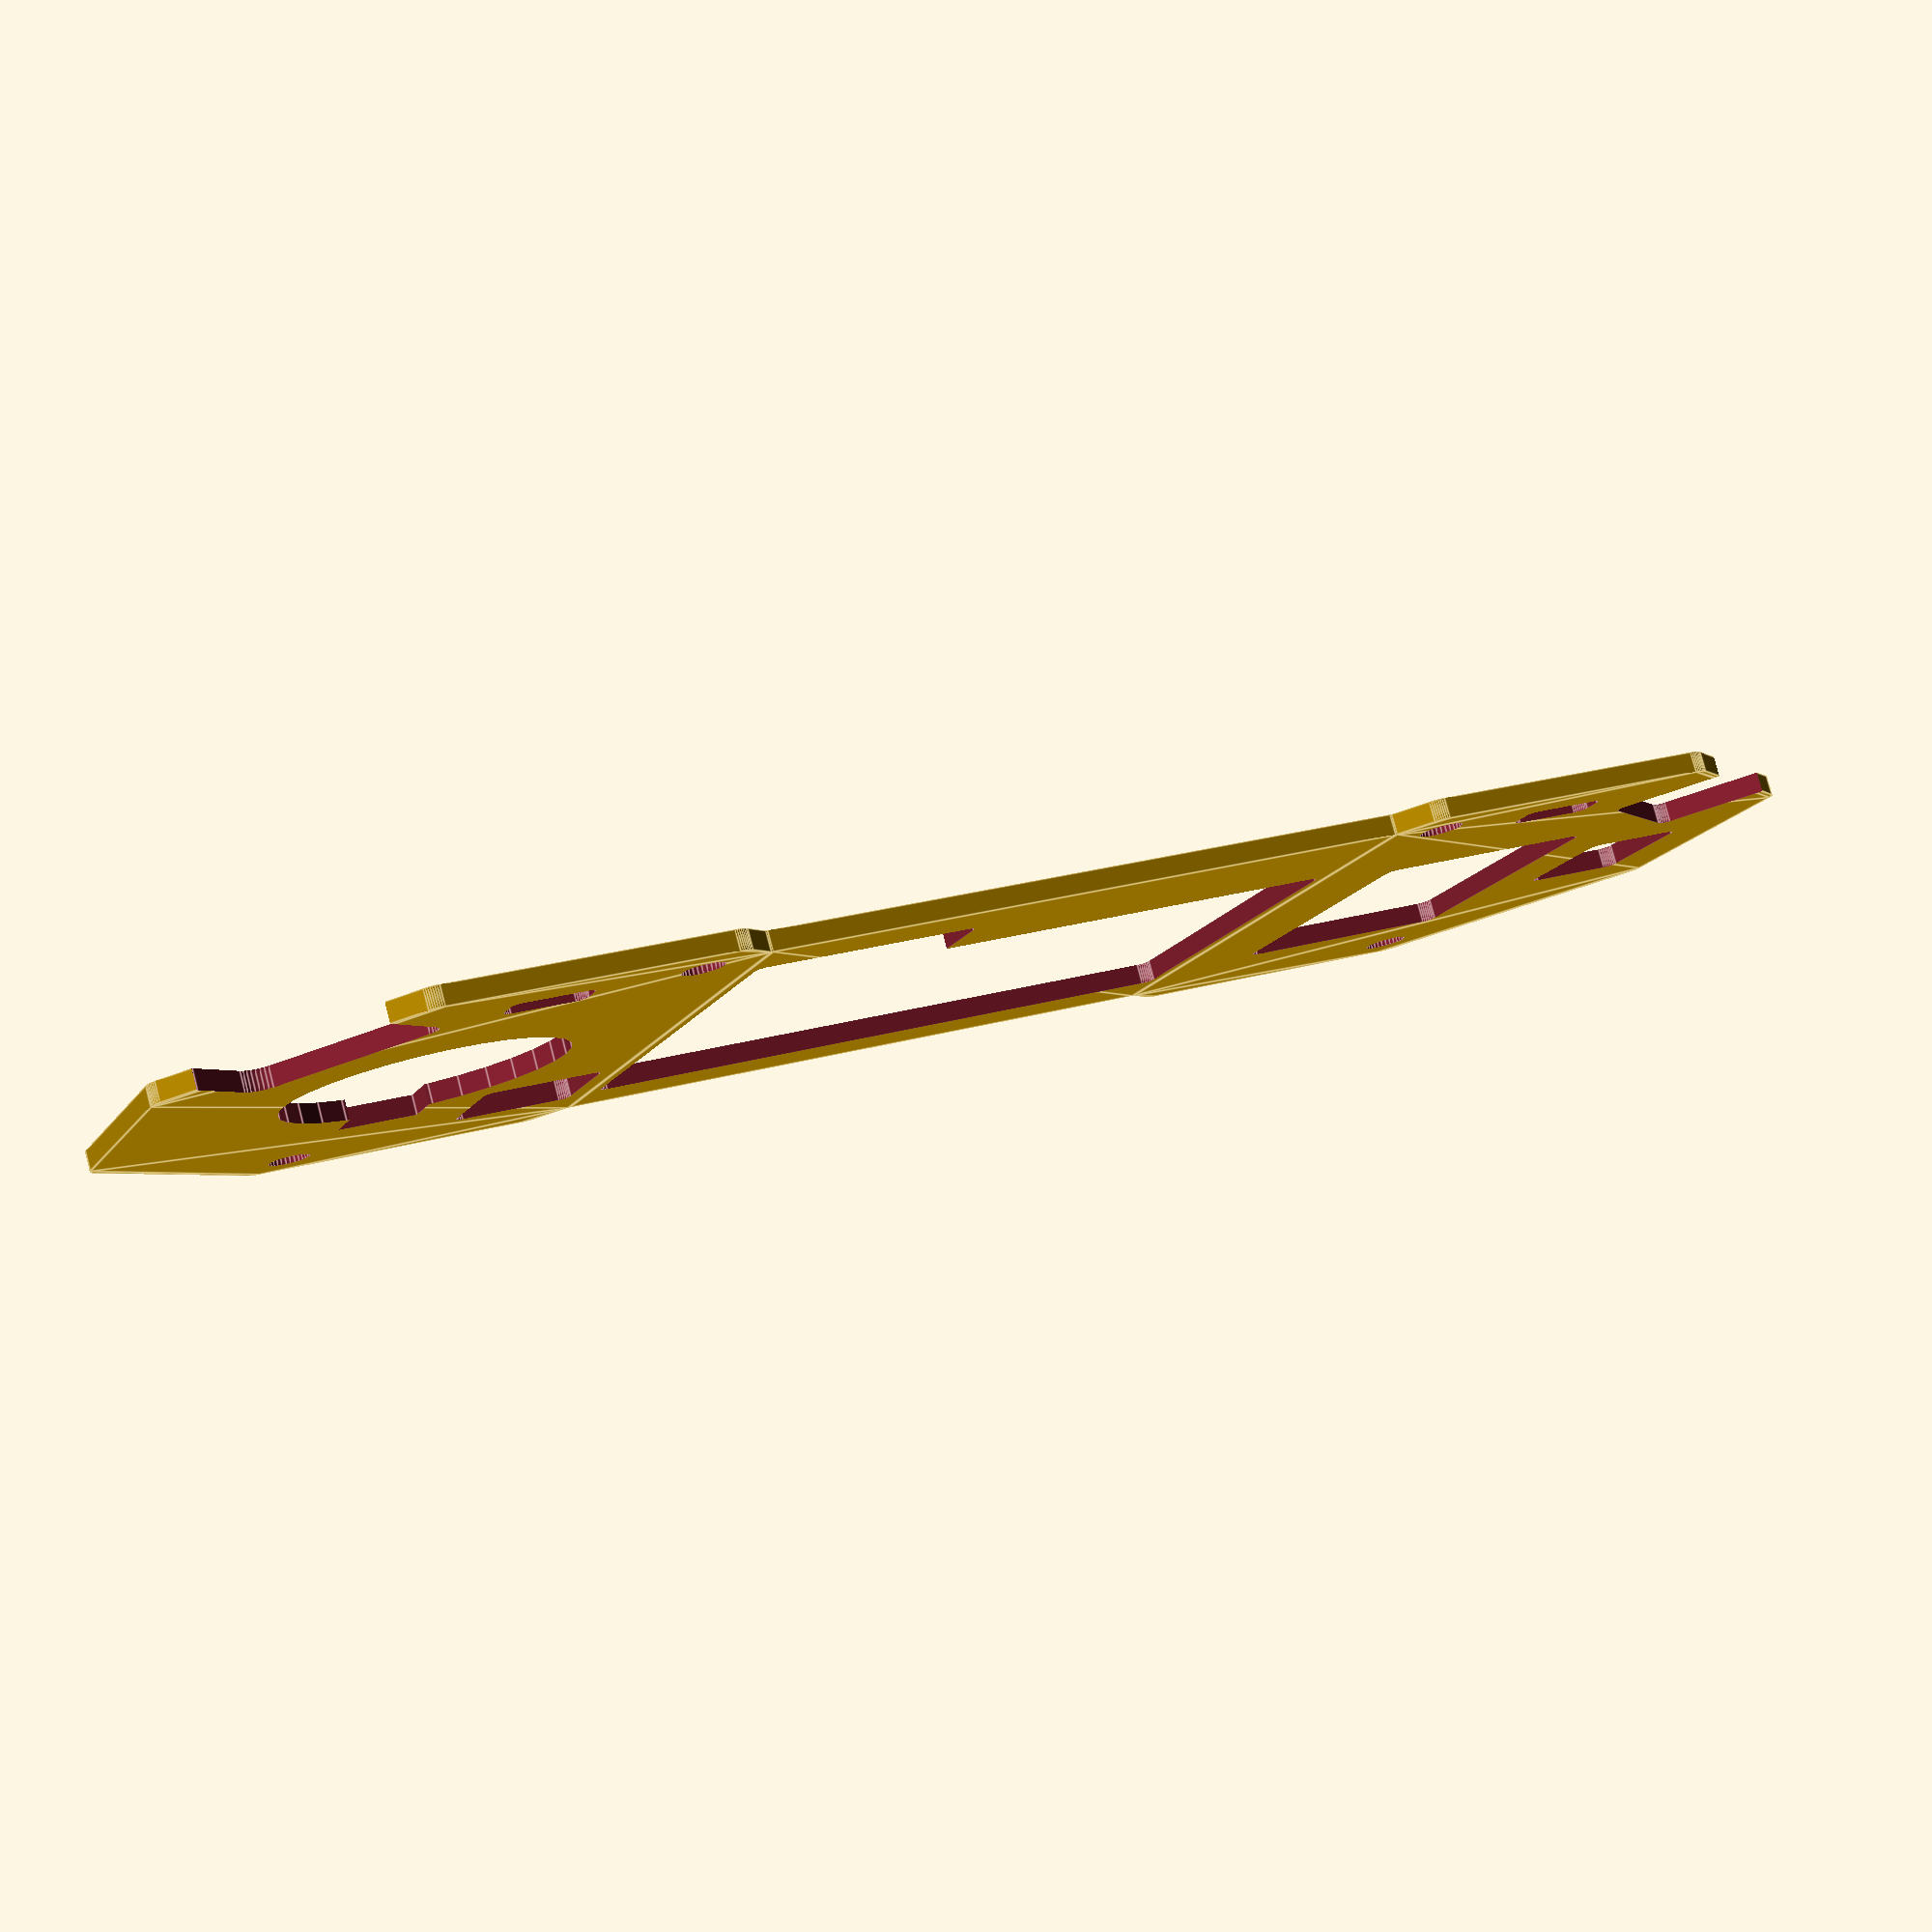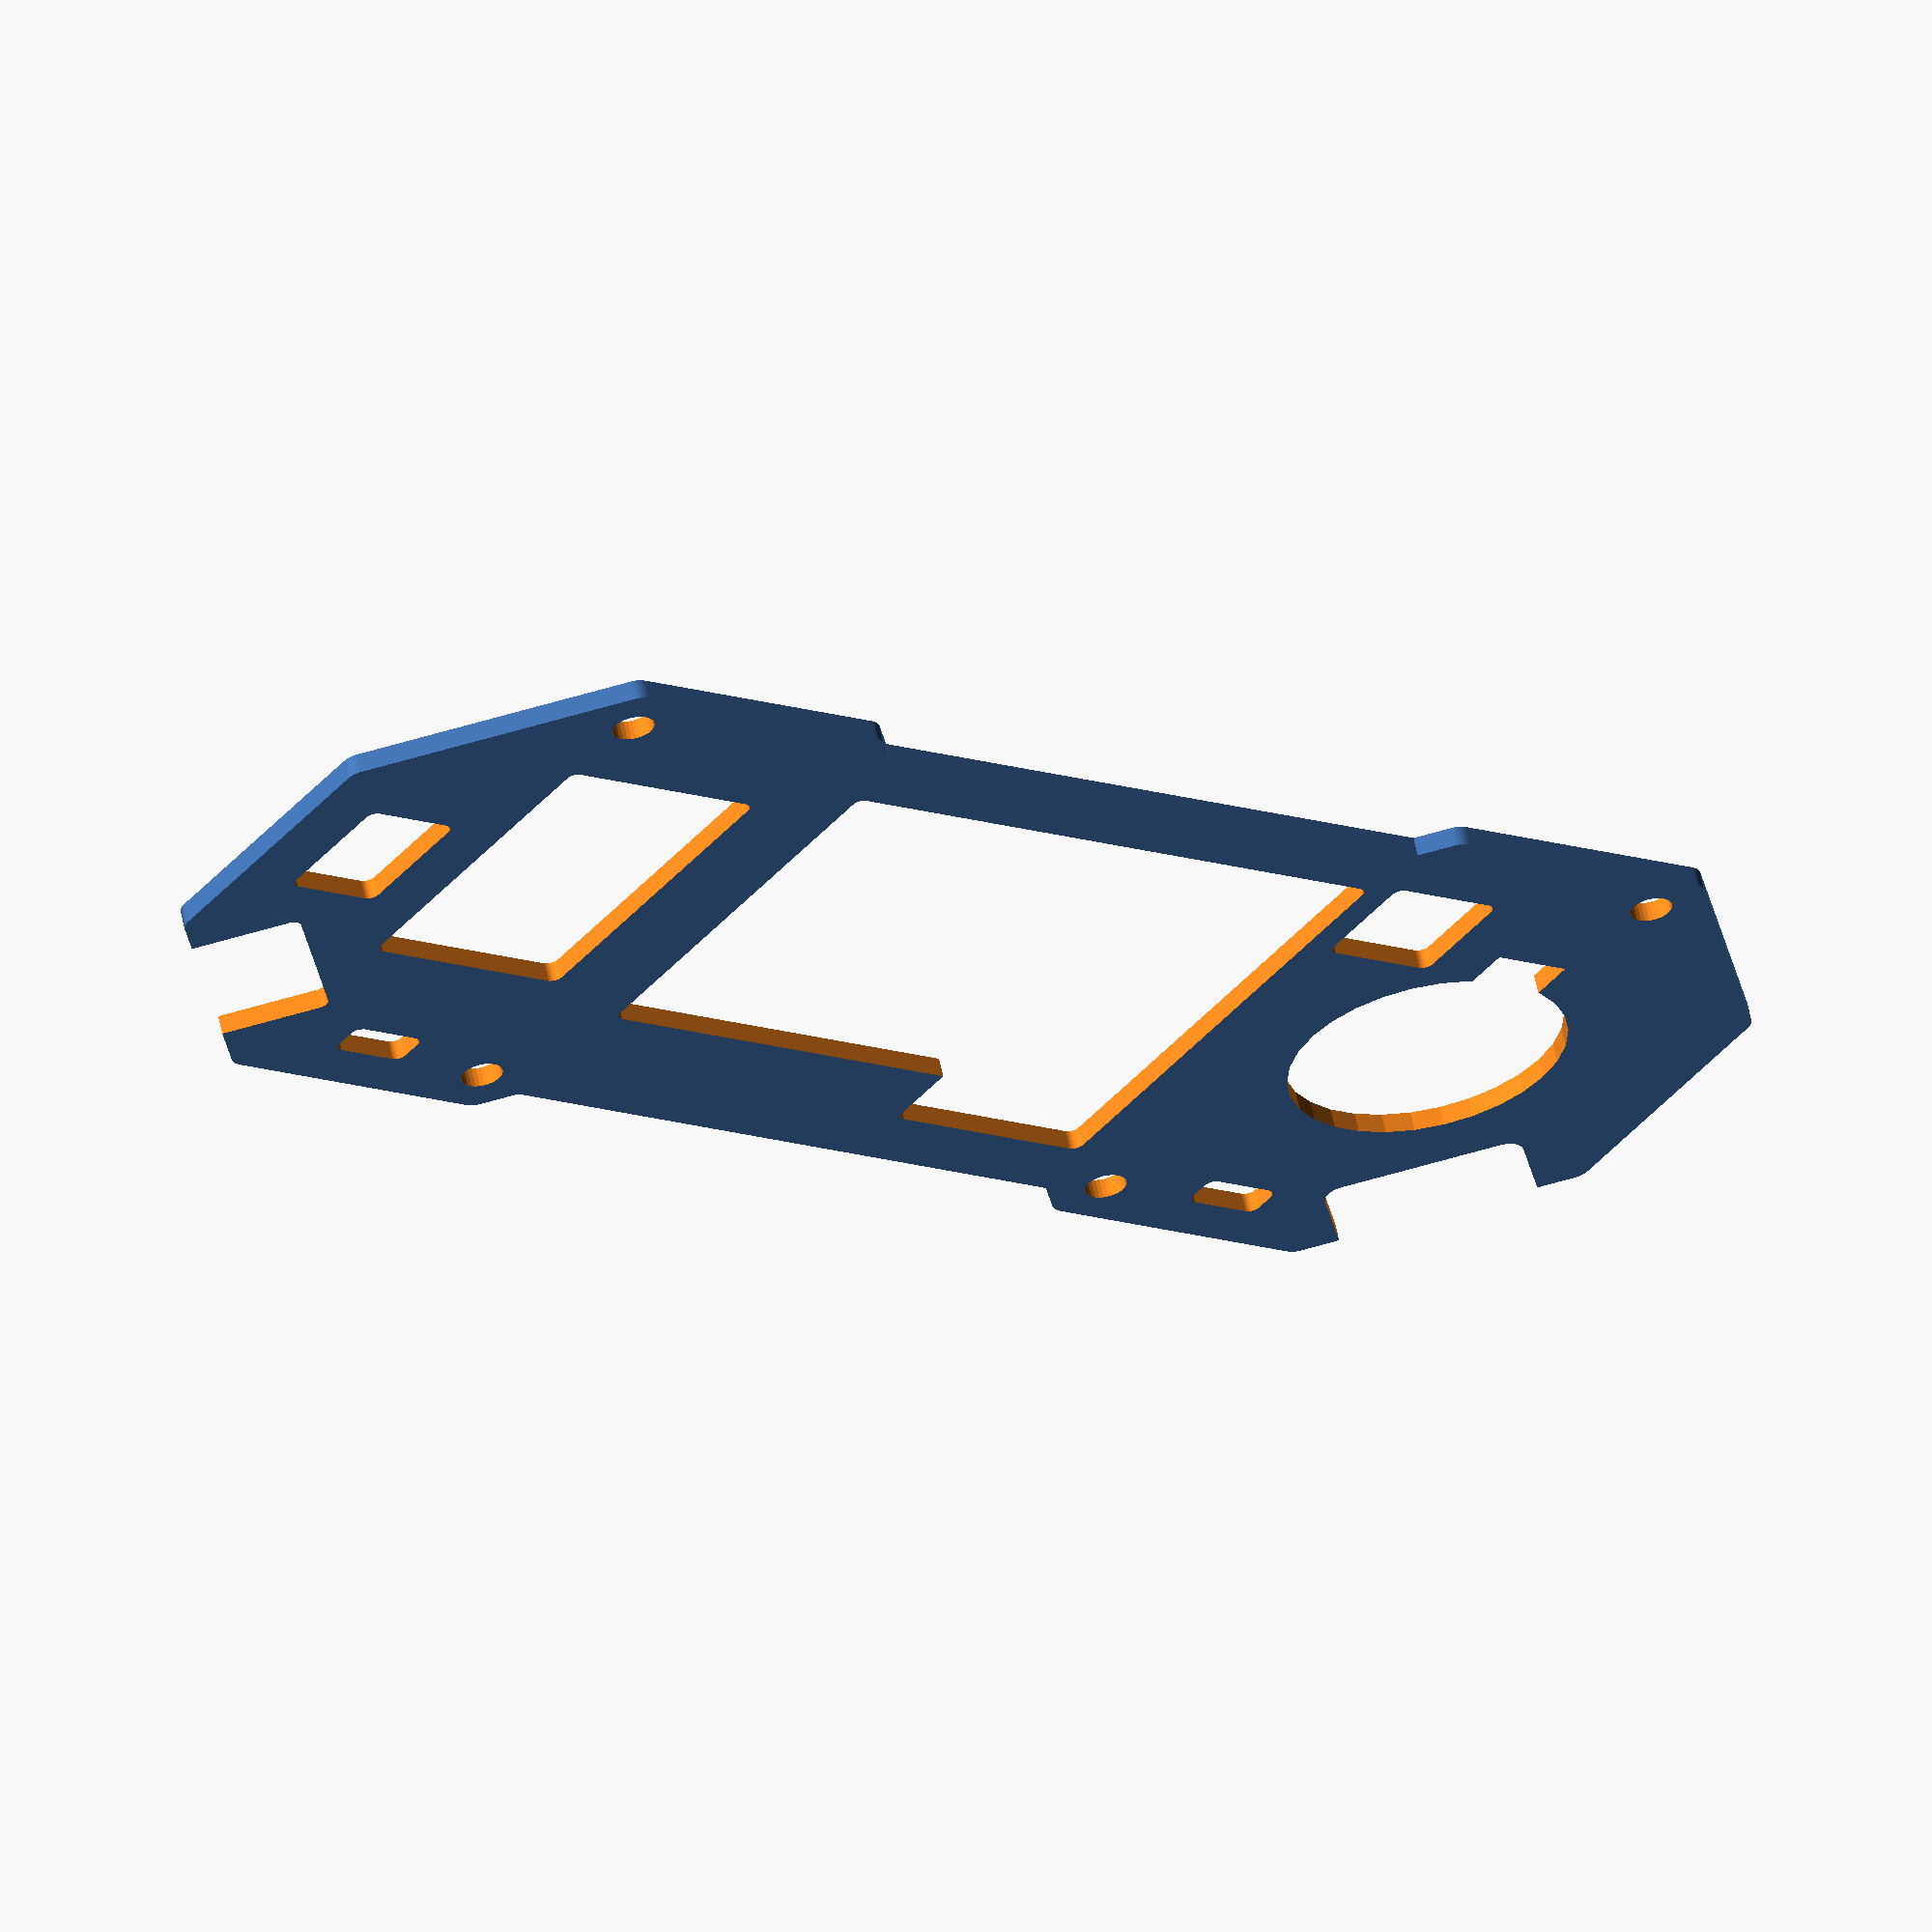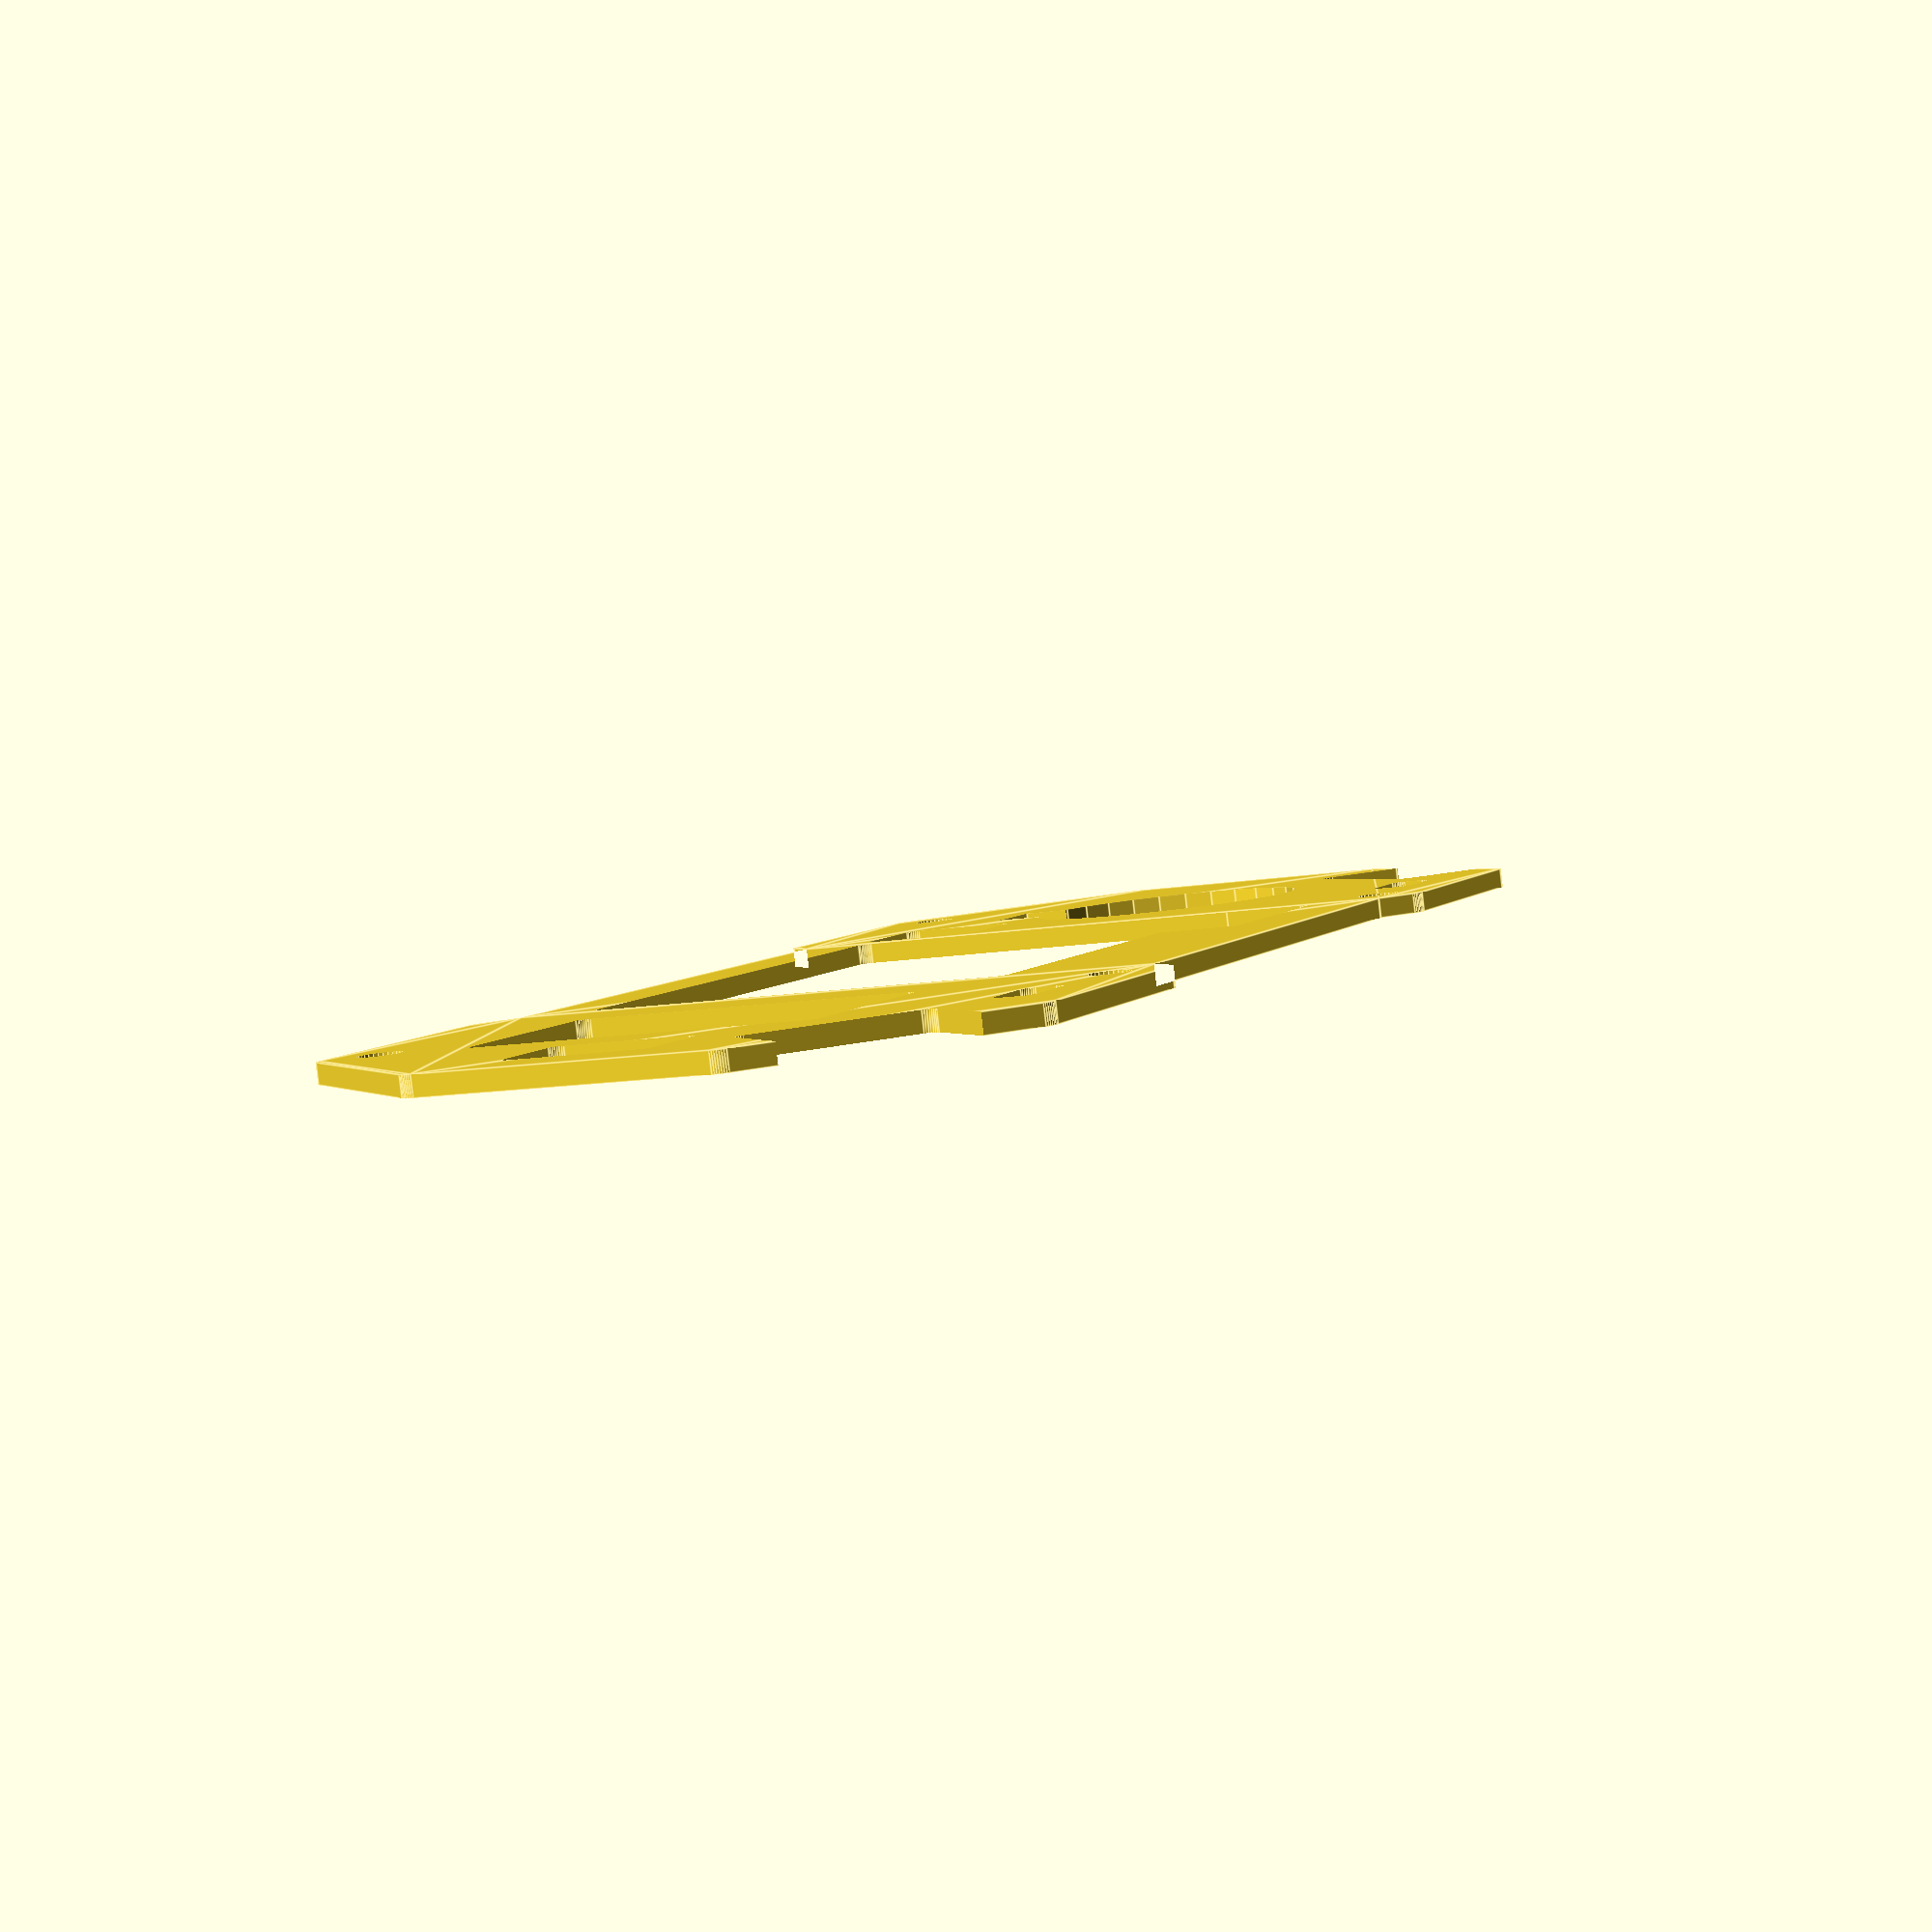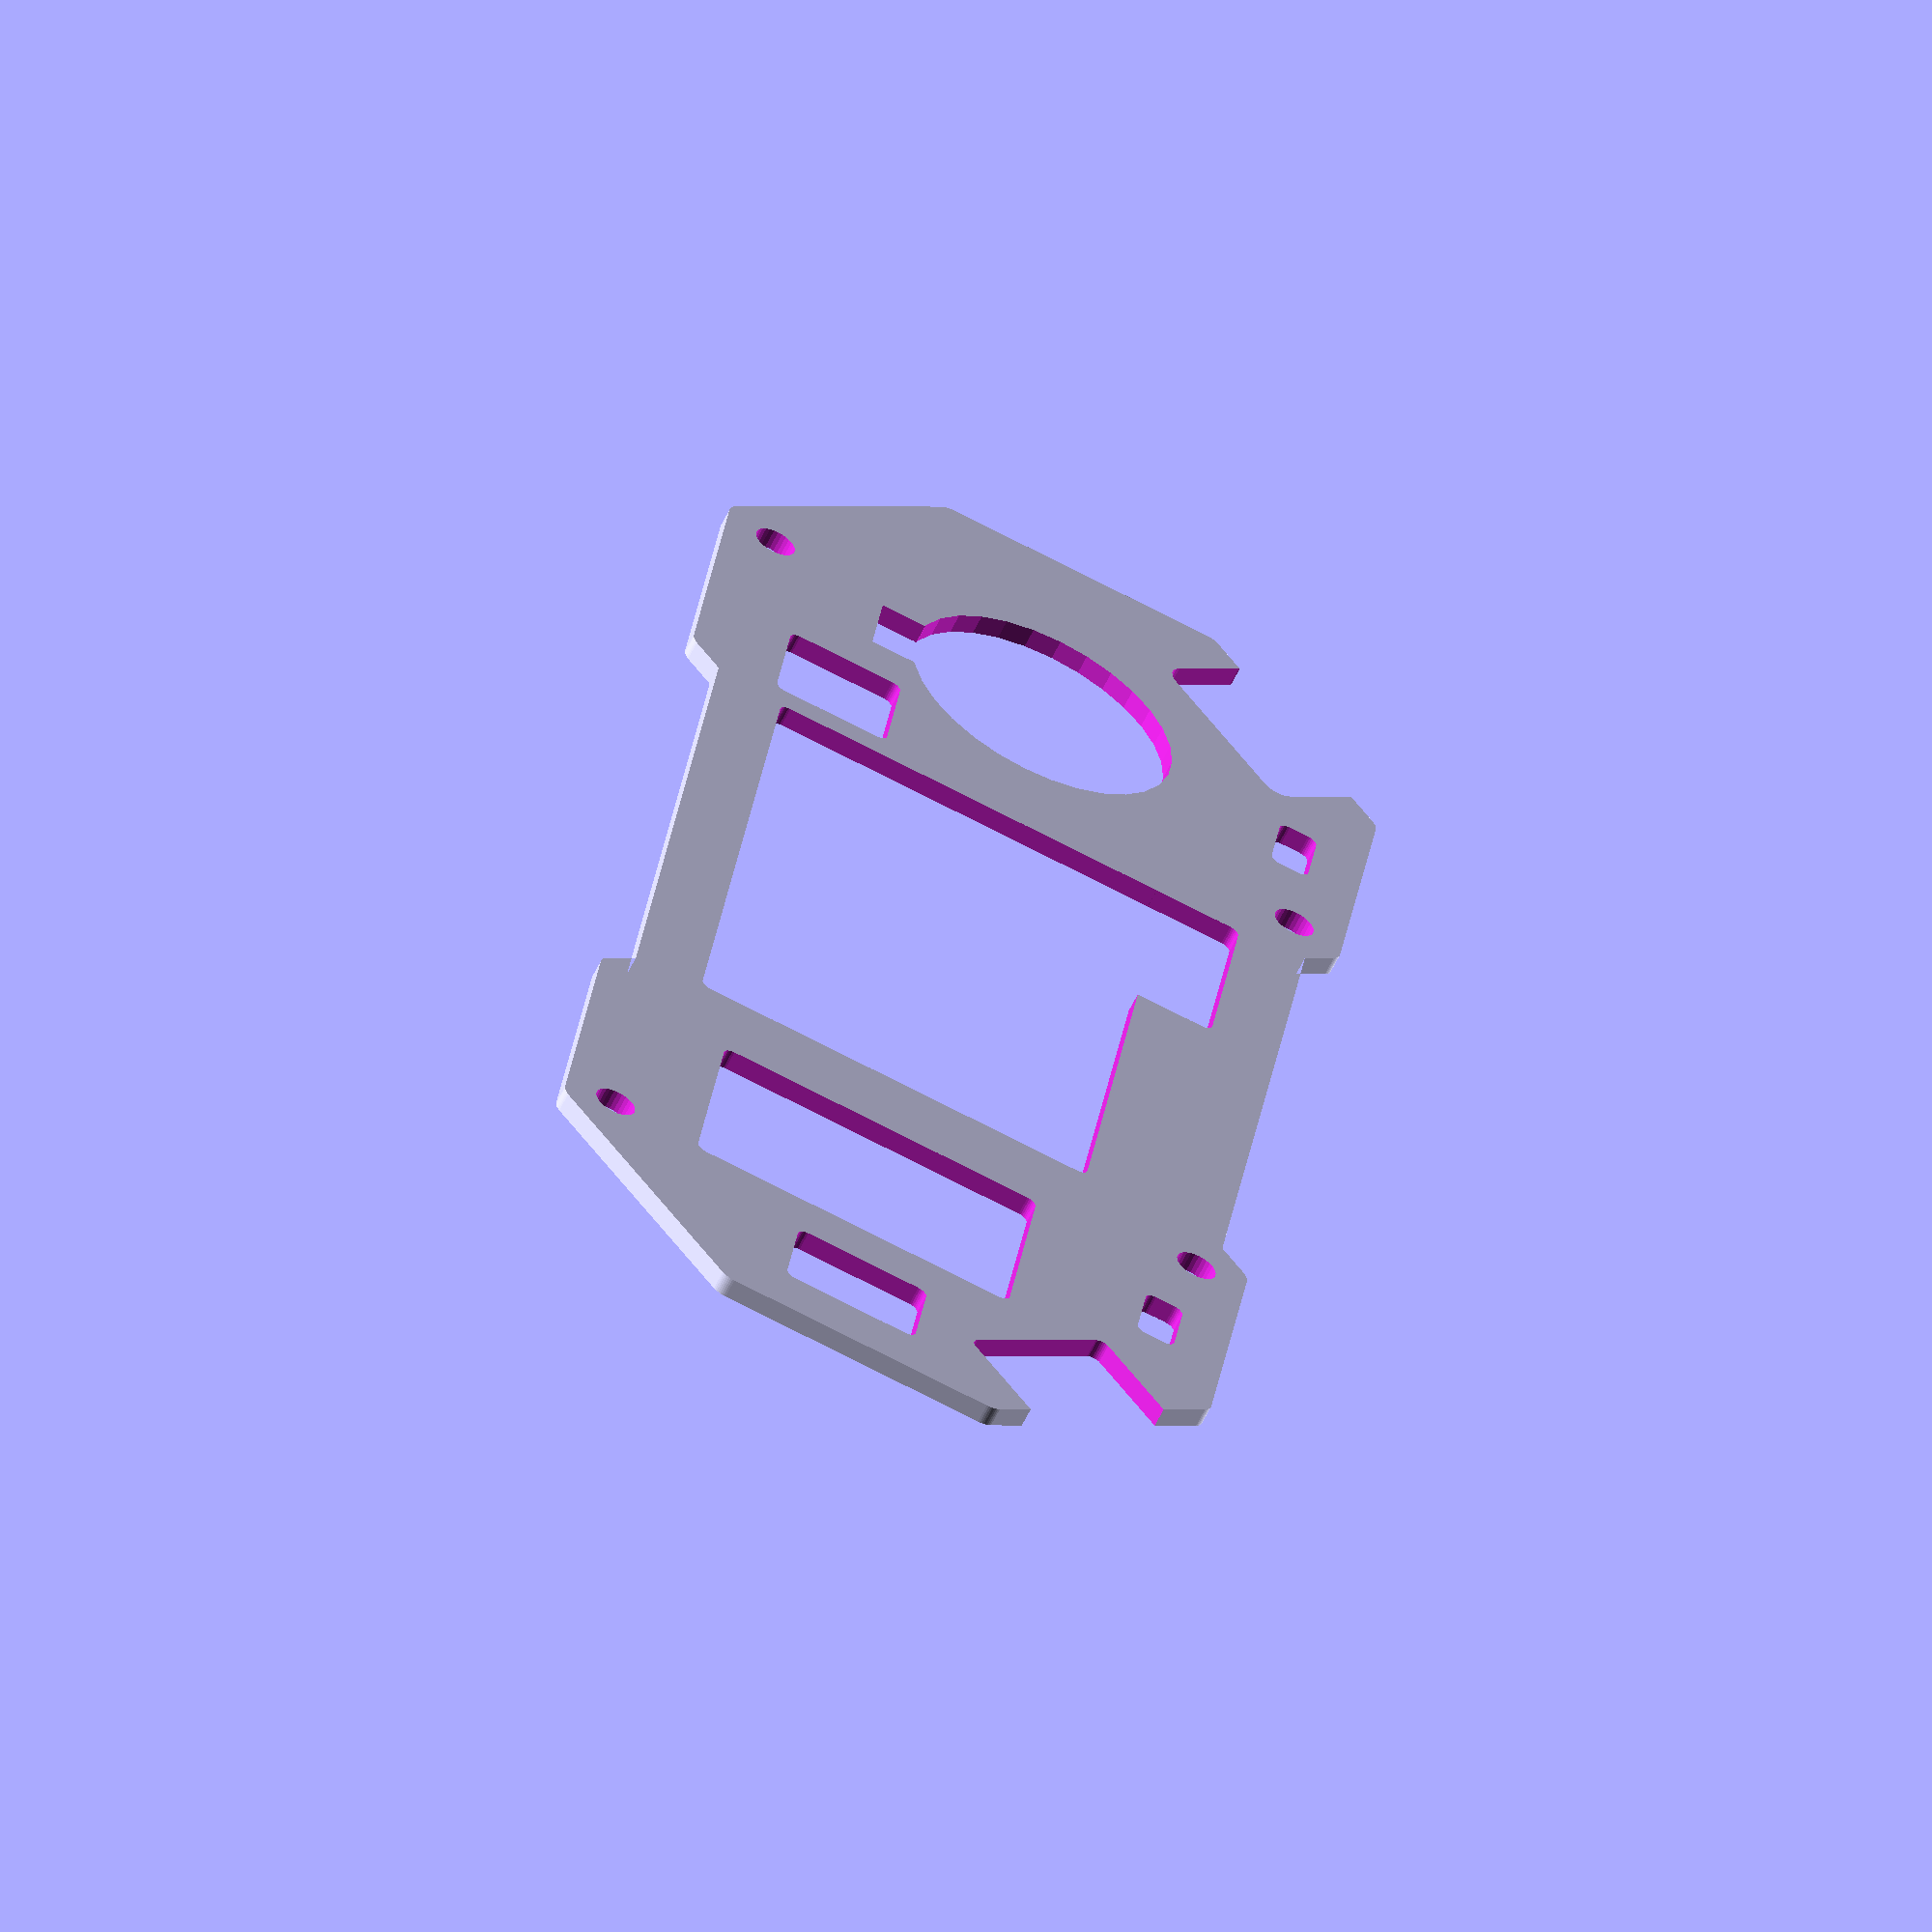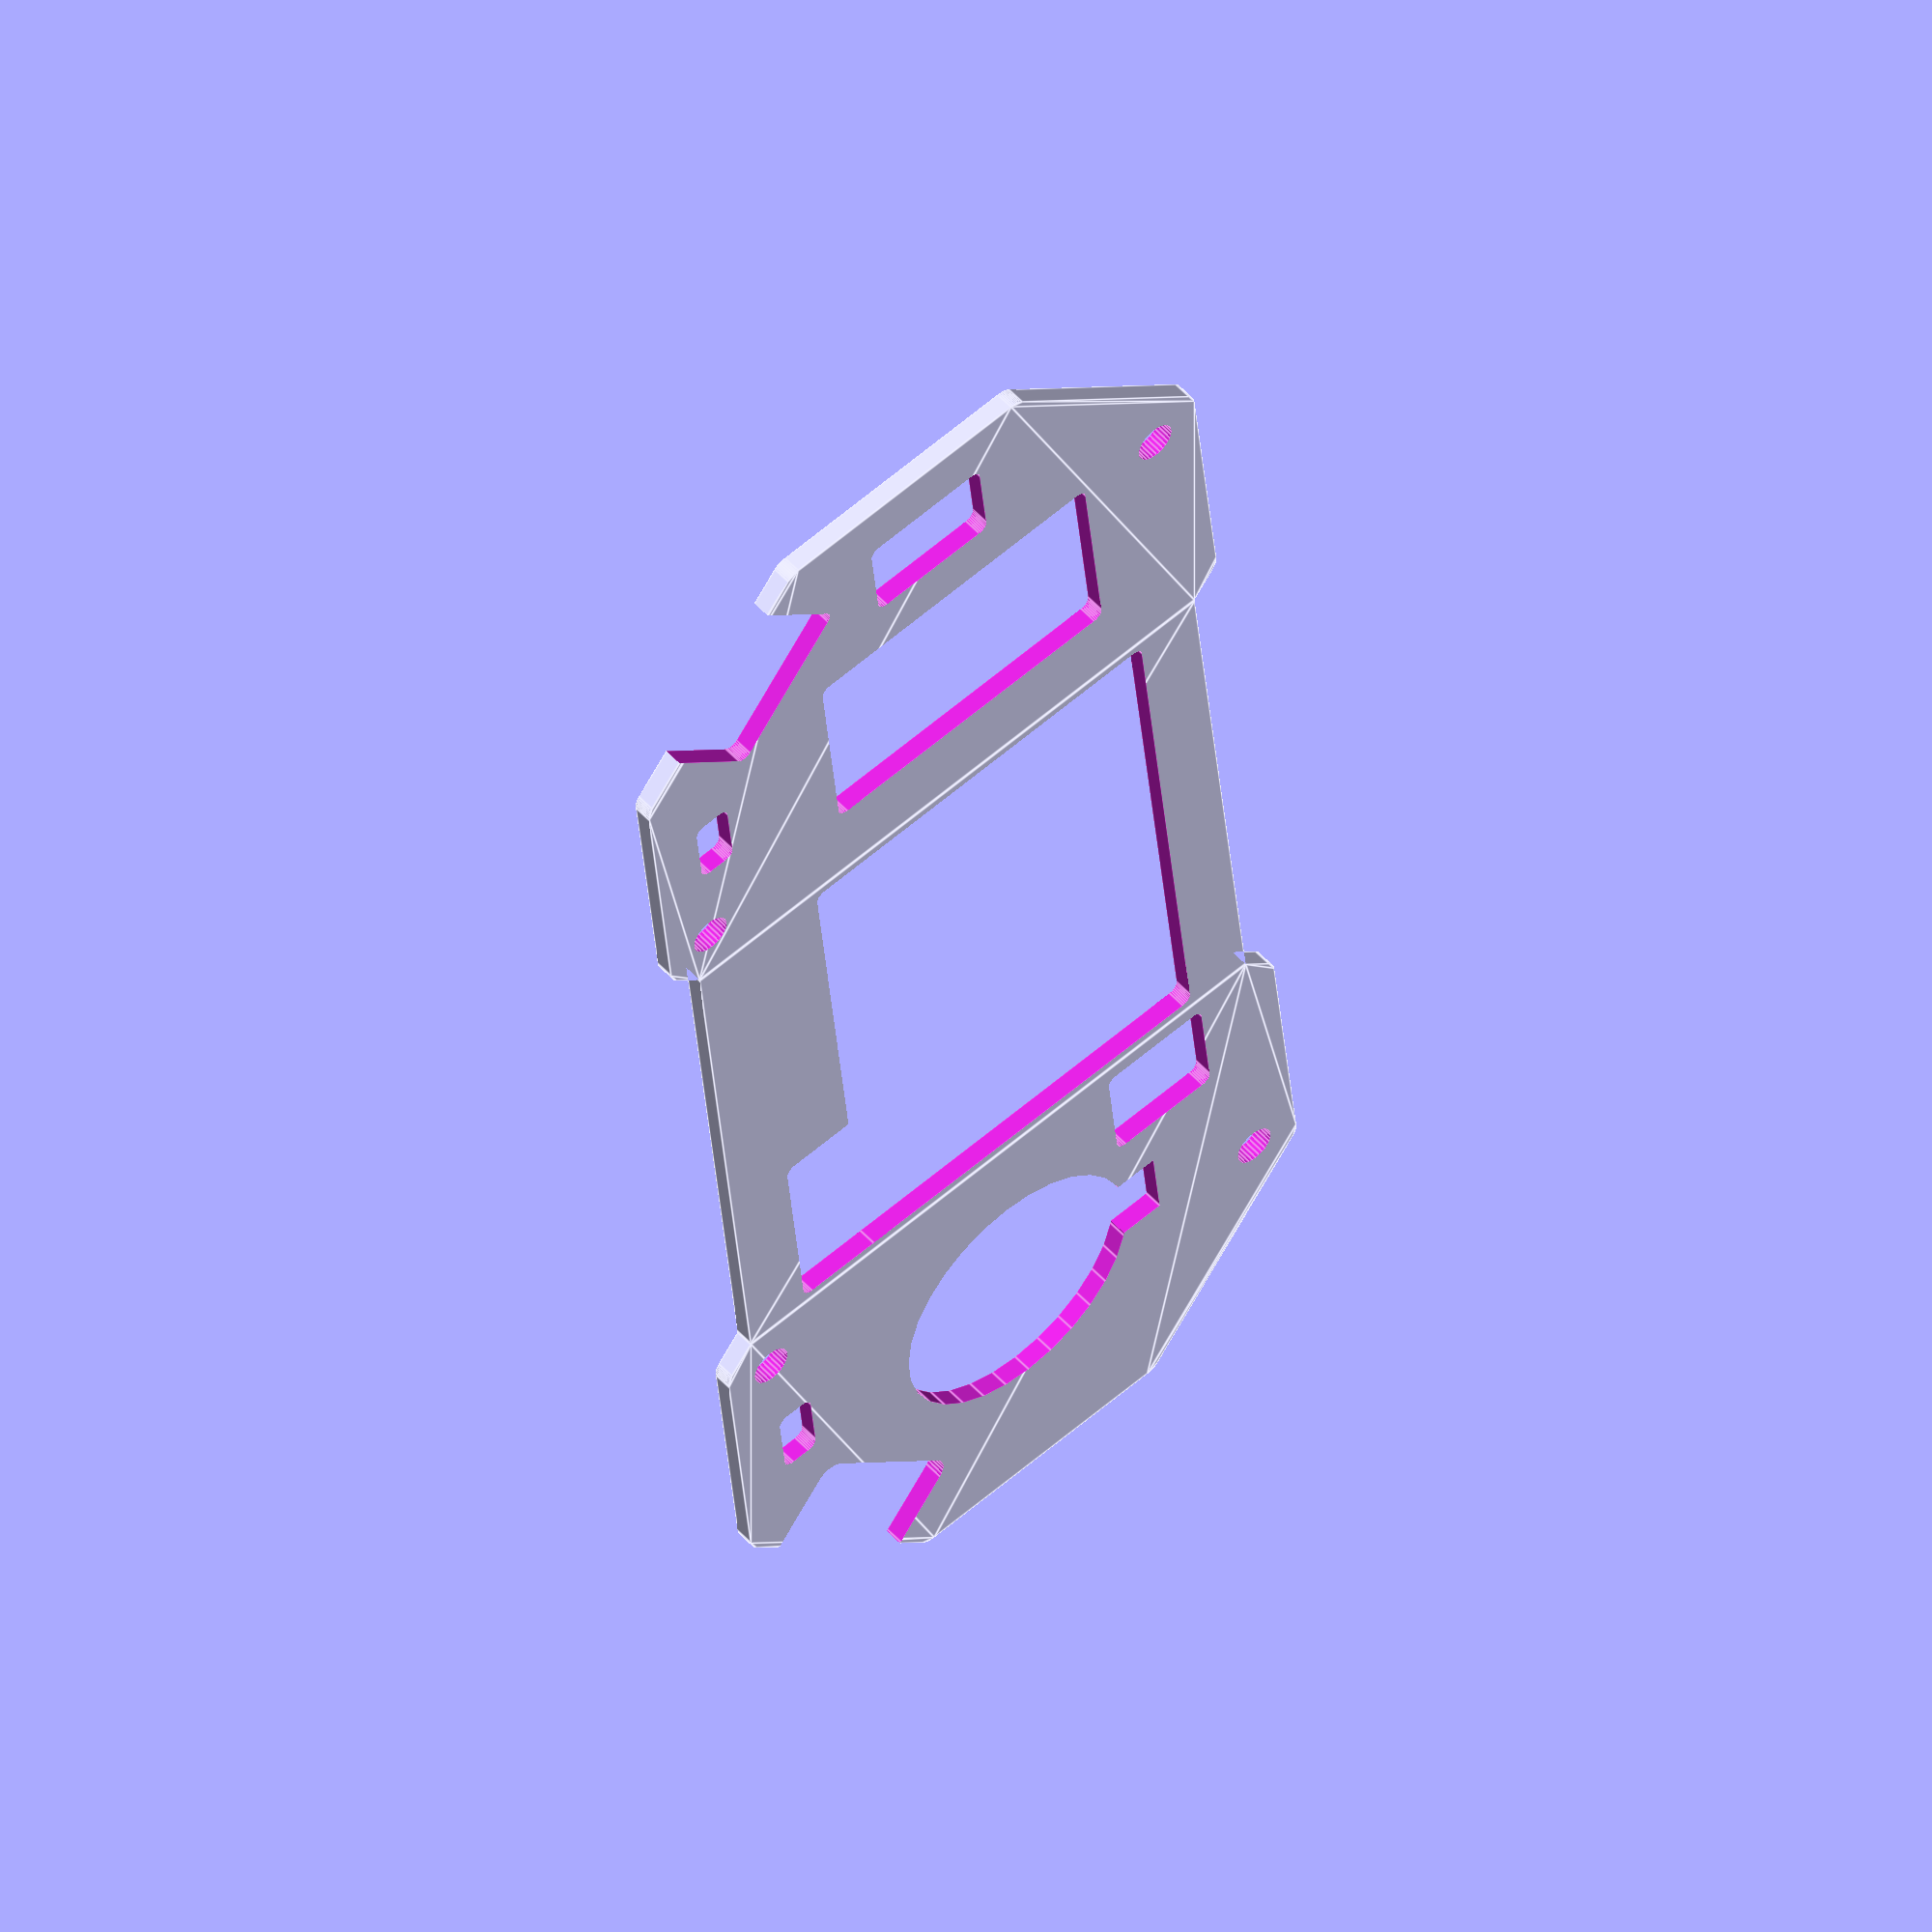
<openscad>
module spike()
{
    minkowski()
    {
        union()
        {
            rotate([0, 0, 360/16]) circle(r=18, $fn=8);
            translate([50, 0, 0]) rotate([0, 0, 360/16]) circle(r=18, $fn=8);
            translate([25, 0]) square([32, 30], center=true);
        }
        circle(r=1, $fn=60);
    }
}

module shard()
{
    union()//difference()
    {
        minkowski()
        {
            square([30, 20], center=true);
            circle(r=1, $fn=30);
        }
        
    }
    
    translate([0, 14 , 0]) 
    difference()
    {
        color("red") square([17.26, 7], center=true);
        
        translate([17.26/2, 3.5])rotate([0, 0, 45]) 
        {
            square(1.5, center=true);
        }
        translate([-17.26/2, 3.5]) rotate([0, 0, 45])
        {
            square(1.5, center=true);
        }
    }
}

hole_size = 2 + 0.1;

difference()
{
    scale([1.0, 1.0]) translate([-25, 0]) spike();
    
    
    translate([-19, 15]) circle(d=hole_size, $fn=30);
    translate([19, 15]) circle(d=hole_size, $fn=30);
    
    translate([-31, -15]) circle(d=hole_size, $fn=30);
    translate([31, -15]) circle(d=hole_size, $fn=30);
    
    // Battery
    translate([0, -2]) minkowski()
    {
        square([30, 20], center=true);
        circle(d=1, $fn=30);
    }
    
    /* USB */
    translate([36, 10.5]) rotate([0, 0, 45]) minkowski()
    {
        square([5, 8], center=true);
        circle(r=0.5, $fn=30);
    }
    
    // Speaker
    translate([-28, 0]) circle(r=7, $fn=30);
    translate([-28, -7]) square([4, 4], center=true);
    
    // power
    translate([-36, 11]) rotate([0, 0, 45]) minkowski()
    {
        square([8, 4], center=true);
        circle(d=2, center=true, $fn=30);
    }
    
    // RGB LED 1
    /*translate([-20, 8]) minkowski()
    {
        square([3, 2], center=true);
        circle(r=0.5, $fn=30);
    }
    
    // RGB LED 2
    translate([20, 8]) minkowski()
    {
        square([3, 2], center=true);
        circle(r=0.5, $fn=30);
    }*/
    
    //reset
    translate([-20, -10]) minkowski()
    {
        square([5, 5], center=true);
        circle(r=0.5, $fn=30);
    }
    
    //ICs
    translate([26, -2]) minkowski()
    {
        square([10, 16], center=true);
        circle(r=0.5, $fn=30);
    }
    
    //Regulator Circuit
    translate([-10, 10]) rotate([0, 0, 0]) minkowski()
    {
        square([10, 4], center=true);
        circle(r=0.5, $fn=30);
    }
    
    //Monitor Circuit
    translate([37, -1]) minkowski()
    {
        square([4, 6], center=true);
        circle(r=0.5, $fn=30);
    }
    
    //charge circuit
    /*translate([14, 0]) minkowski()
    {
        square([4, 20], center=true);
        circle(r=0.5, $fn=30);
    }
    
    //charge IC
    translate([24, -14]) minkowski()
    {
        square([5, 3], center=true);
        circle(r=0.5, $fn=30);
    }*/
    
    // USR LED resistor
    translate([-26, 14]) minkowski()
    {
        square([3, 1], center=true);
        circle(r=0.5, $fn=30);
    }
    
    // CHG LED resistor
    translate([26, 14]) minkowski()
    {
        square([3, 1], center=true);
        circle(r=0.5, $fn=30);
    }
}

//color("green") translate([27, -2]) square([15, 18], center=true);

//color("red") translate([0, 8, -1.1]) rotate([0, 0, 180]) shard();
</openscad>
<views>
elev=99.3 azim=201.6 roll=194.7 proj=p view=edges
elev=299.7 azim=215.3 roll=348.3 proj=o view=wireframe
elev=266.3 azim=293.0 roll=173.5 proj=p view=edges
elev=240.2 azim=278.0 roll=205.7 proj=o view=wireframe
elev=307.5 azim=264.1 roll=319.2 proj=o view=edges
</views>
